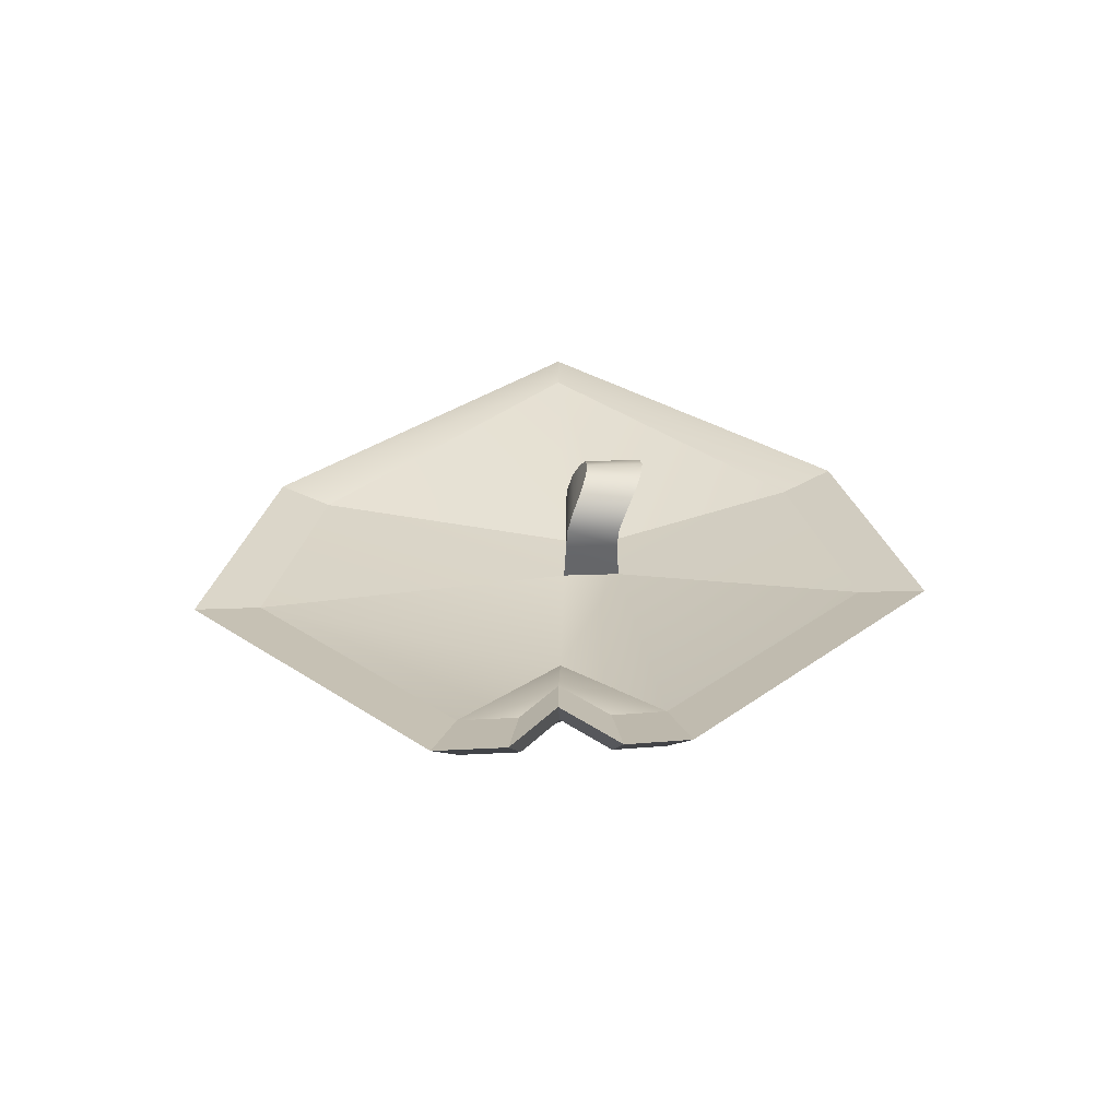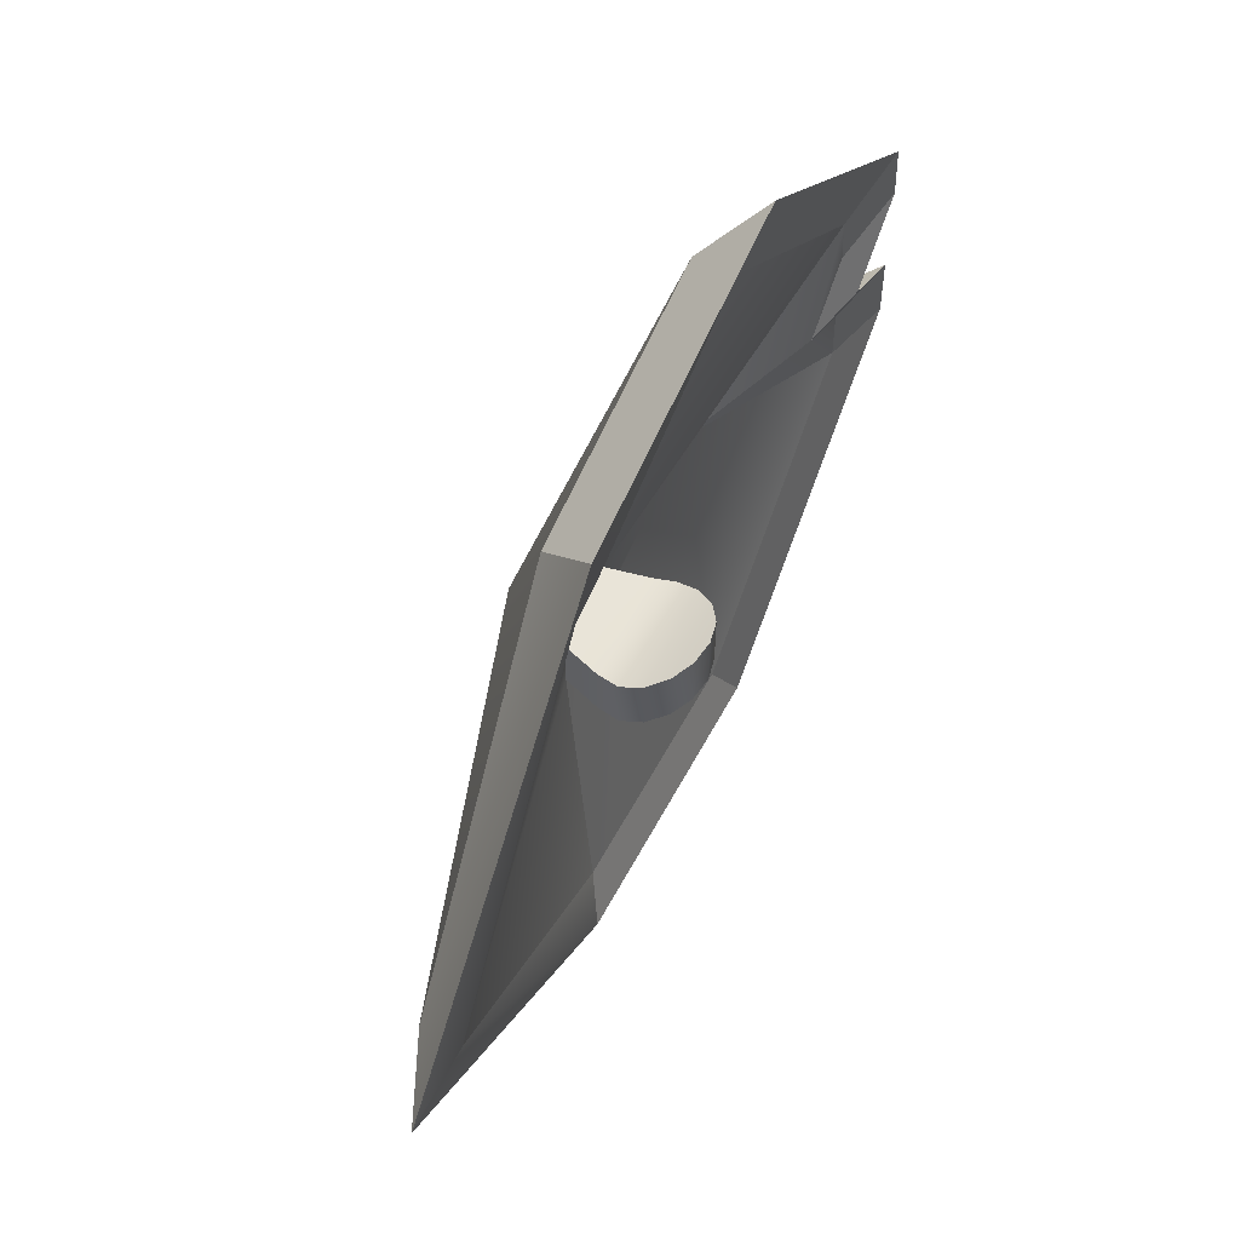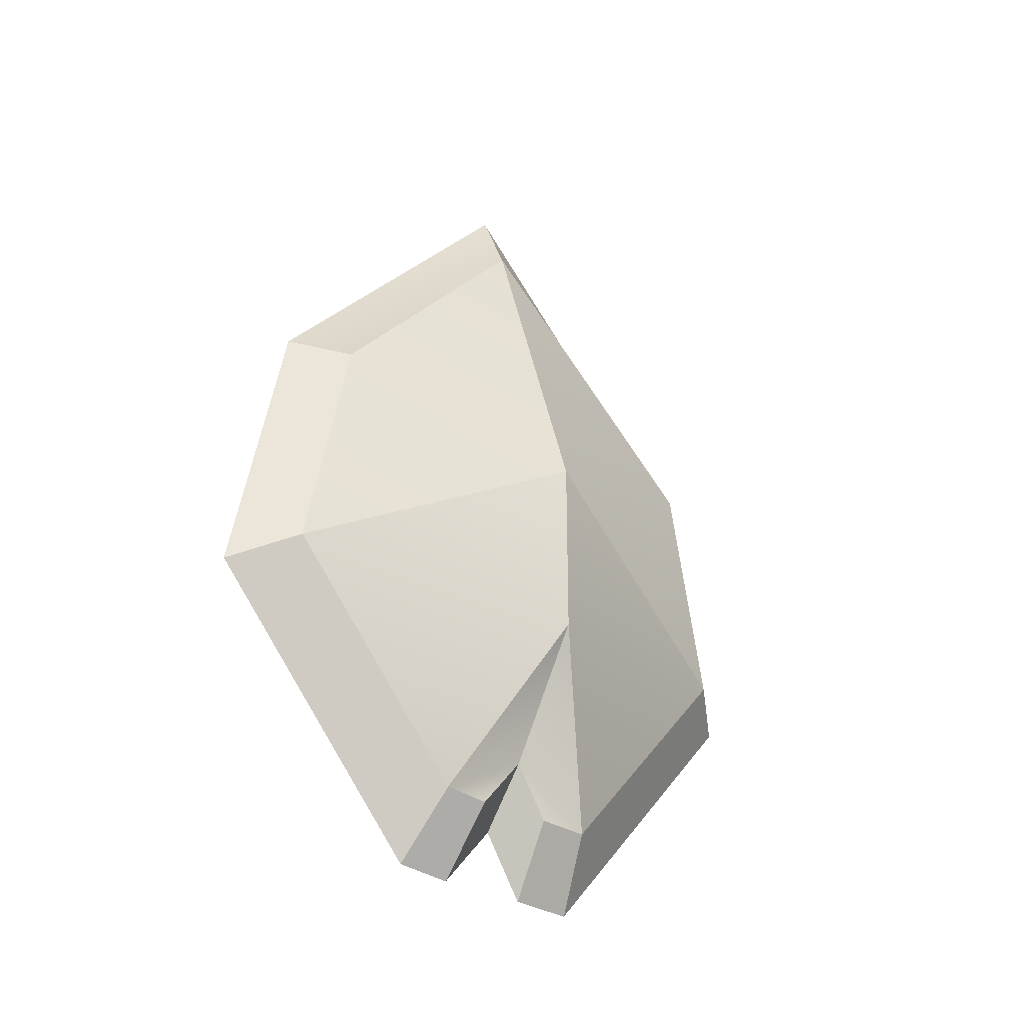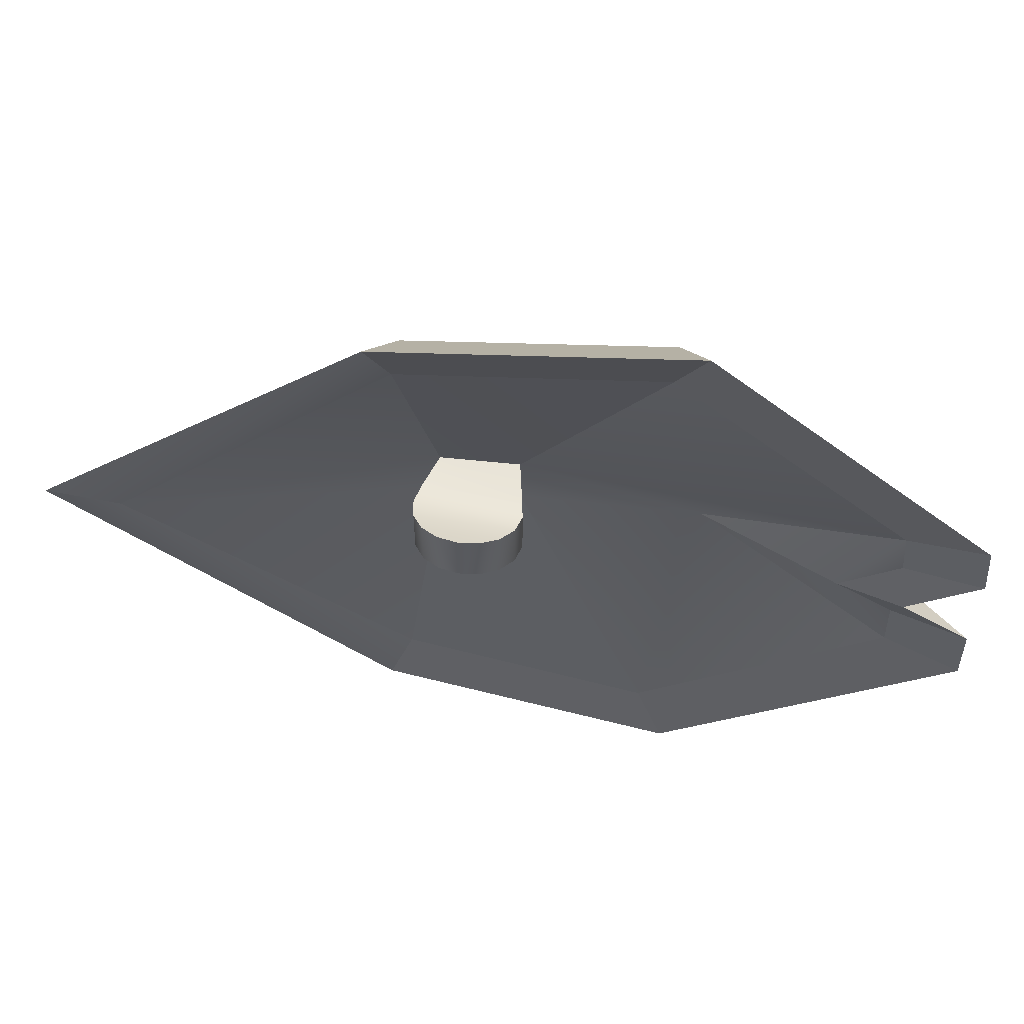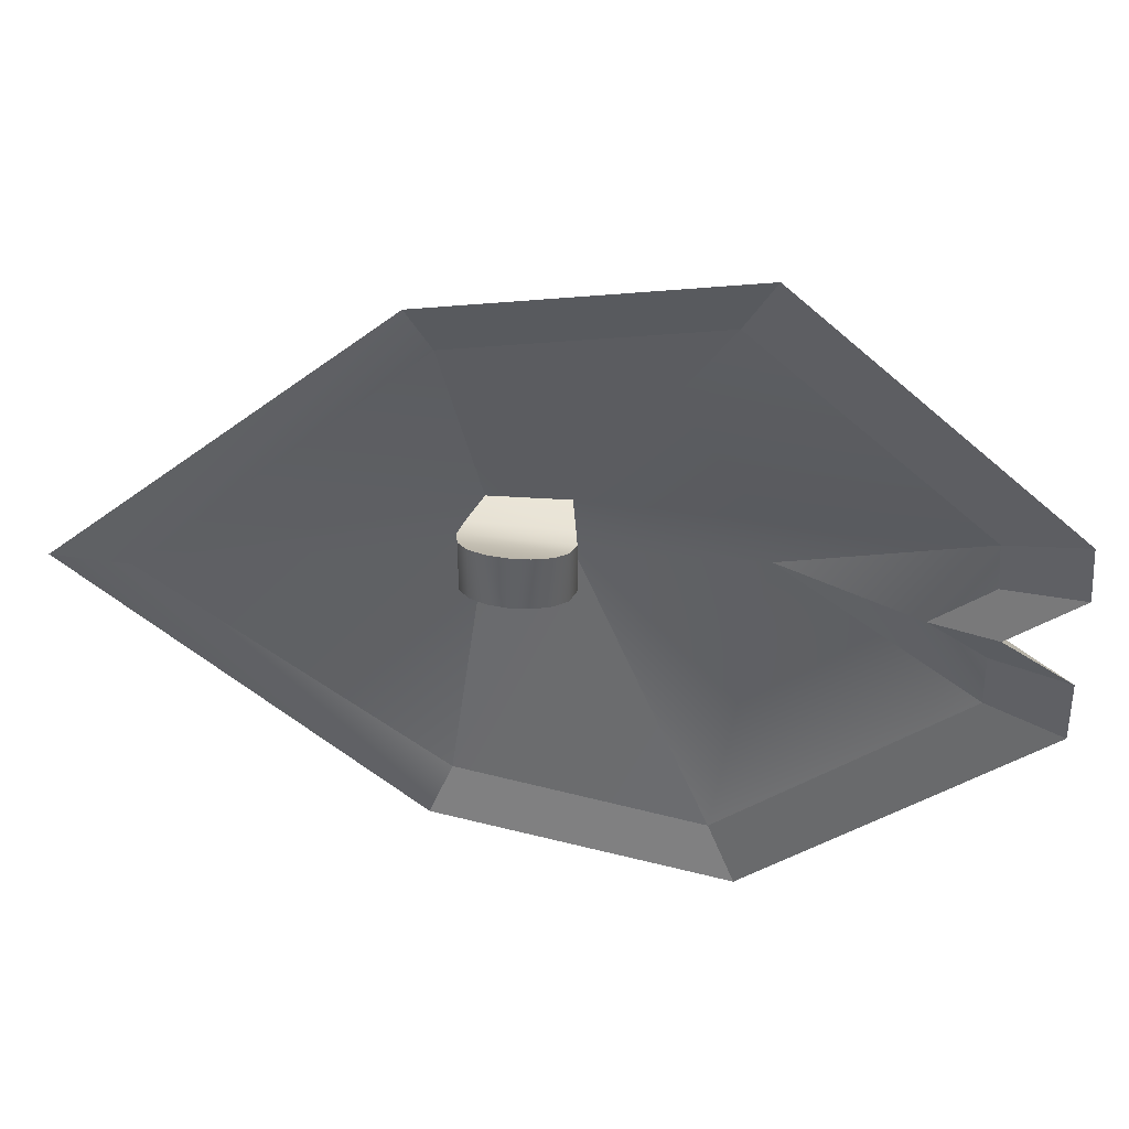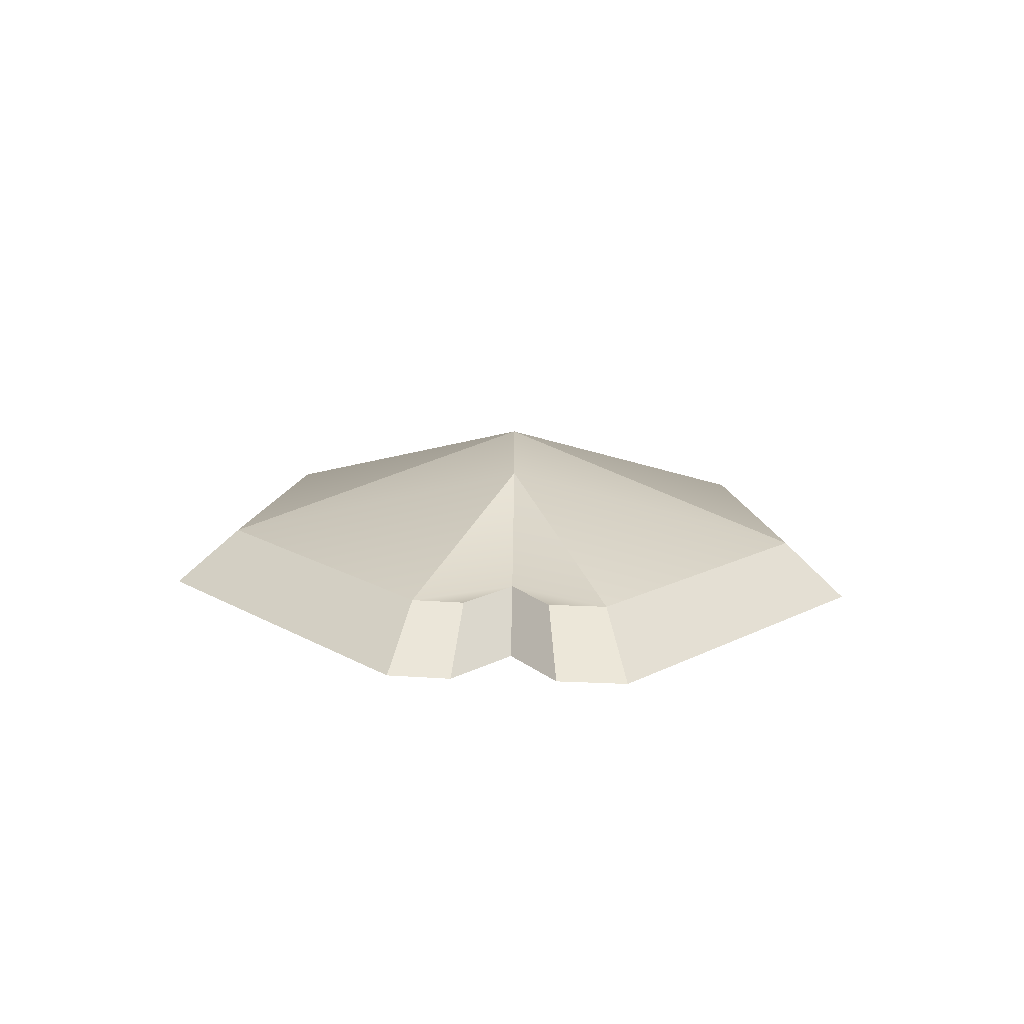
<metadata>
{"format":"obj","ext":"obj","renderer":"f3d","projection":"perspective","resolution":1024,"background":"white","views":[{"elev":-63.9,"azim":91.8,"up":"+Z"},{"elev":60.0,"azim":26.1,"up":"+Y"},{"elev":-29.7,"azim":-131.3,"up":"+Z"},{"elev":59.5,"azim":99.8,"up":"+Y"},{"elev":43.8,"azim":98.4,"up":"+Y"},{"elev":-74.4,"azim":-91.5,"up":"+Z"}]}
</metadata>
<code>
v -0.1574 -1.035 0.203
v -0.1574 -1.166 -0.5193
v -0.1553 -0.5526 -1.215
v -0.1553 -0.386 -1.21
v -0.06644 -0.2801 1.01
v -0.3987 -0.2801 -0.06342
v -0.3987 -0.2801 -0.6367
v -0.1553 -0.2801 -1.043
v -0.1574 0.4571 0.203
v -0.1574 0.6061 -0.5281
v -0.1553 0.009983 -1.198
v -0.1553 -0.1391 -1.21
v -0.00673 0.6065 0.265
v -0.00673 0.7857 -0.6142
v -0.004143 0.06877 -1.42
v -0.004143 -0.1105 -1.434
v -0.04968 0.4571 0.203
v -0.04968 0.6061 -0.5281
v -0.04752 0.009983 -1.198
v -0.04752 -0.1391 -1.21
v 0.04133 -0.2801 1.01
v -0.1718 -0.2673 -0.1178
v -0.2089 -0.2801 -0.6367
v -0.04752 -0.2801 -1.043
v -0.04968 -1.035 0.203
v -0.04968 -1.166 -0.5193
v -0.04752 -0.5526 -1.215
v -0.04752 -0.386 -1.21
v -0.00673 -1.188 0.265
v -0.00673 -1.346 -0.6037
v -0.004143 -0.6078 -1.441
v -0.004143 -0.4075 -1.434
v -0.004143 -0.2801 -1.234
v 0.03539 -0.2801 1.235
v -0.1718 -0.09541 -0.1178
v -0.1589 -0.2572 0.1089
v -0.1589 -0.09839 0.1089
v 0.05872 -0.2317 -0.1422
v 0.1087 -0.2072 -0.1089
v 0.142 -0.1904 -0.05891
v 0.1538 -0.184 0
v 0.142 -0.1904 0.05891
v 0.1087 -0.2072 0.1089
v 0.05872 -0.2317 0.1422
v -0.000195 -0.252 0.1539
v -0.05911 -0.2573 0.1422
v -0.05911 -0.2573 -0.1422
v -0.000195 -0.252 -0.1539
v 0.05872 -0.06533 -0.1422
v 0.1087 -0.03827 -0.1089
v 0.142 -0.01854 -0.05891
v 0.1538 -0.0115 0
v 0.142 -0.01854 0.05891
v 0.1087 -0.03827 0.1089
v 0.05872 -0.06533 0.1422
v -0.000195 -0.09048 0.1539
v -0.05911 -0.0982 0.1422
v -0.05911 -0.0982 -0.1422
v -0.000195 -0.09048 -0.1539
f 5 6 1
f 1 6 2
f 6 7 2
f 2 7 3
f 7 8 3
f 3 8 4
f 5 9 6
f 6 9 10
f 6 10 7
f 7 10 11
f 7 11 8
f 8 11 12
f 10 14 11
f 11 14 15
f 12 11 16
f 16 11 15
f 15 19 16
f 16 19 20
f 23 24 19
f 19 24 20
f 23 27 24
f 24 27 28
f 31 32 27
f 27 32 28
f 30 29 2
f 2 29 1
f 31 30 3
f 3 30 2
f 4 32 3
f 3 32 31
f 32 33 28
f 28 33 24
f 8 33 4
f 4 33 32
f 16 20 33
f 33 20 24
f 16 33 12
f 12 33 8
f 18 19 14
f 14 19 15
f 9 13 10
f 10 13 14
f 1 29 5
f 5 29 34
f 34 13 5
f 5 13 9
f 30 26 29
f 29 26 25
f 31 27 30
f 30 27 26
f 17 18 13
f 13 18 14
f 35 18 17
f 37 35 17
f 18 35 19
f 22 23 35
f 35 23 19
f 26 22 25
f 25 22 36
f 27 23 26
f 26 23 22
f 25 21 29
f 29 21 34
f 17 13 21
f 21 13 34
f 36 21 25
f 17 21 37
f 37 21 36
f 38 49 39
f 39 49 50
f 39 50 40
f 40 50 51
f 40 51 41
f 41 51 52
f 52 53 41
f 41 53 42
f 53 54 42
f 42 54 43
f 54 55 43
f 43 55 44
f 55 56 44
f 44 56 45
f 56 57 45
f 45 57 46
f 46 57 36
f 36 57 37
f 22 35 47
f 47 35 58
f 47 58 48
f 48 58 59
f 48 59 38
f 38 59 49
f 56 59 57
f 57 59 58
f 55 49 56
f 56 49 59
f 54 50 55
f 55 50 49
f 53 51 54
f 54 51 50
f 52 51 53
f 57 58 37
f 37 58 35
f 46 36 47
f 47 36 22
f 48 45 47
f 47 45 46
f 38 44 48
f 48 44 45
f 39 43 38
f 38 43 44
f 40 42 39
f 39 42 43
f 41 42 40

</code>
